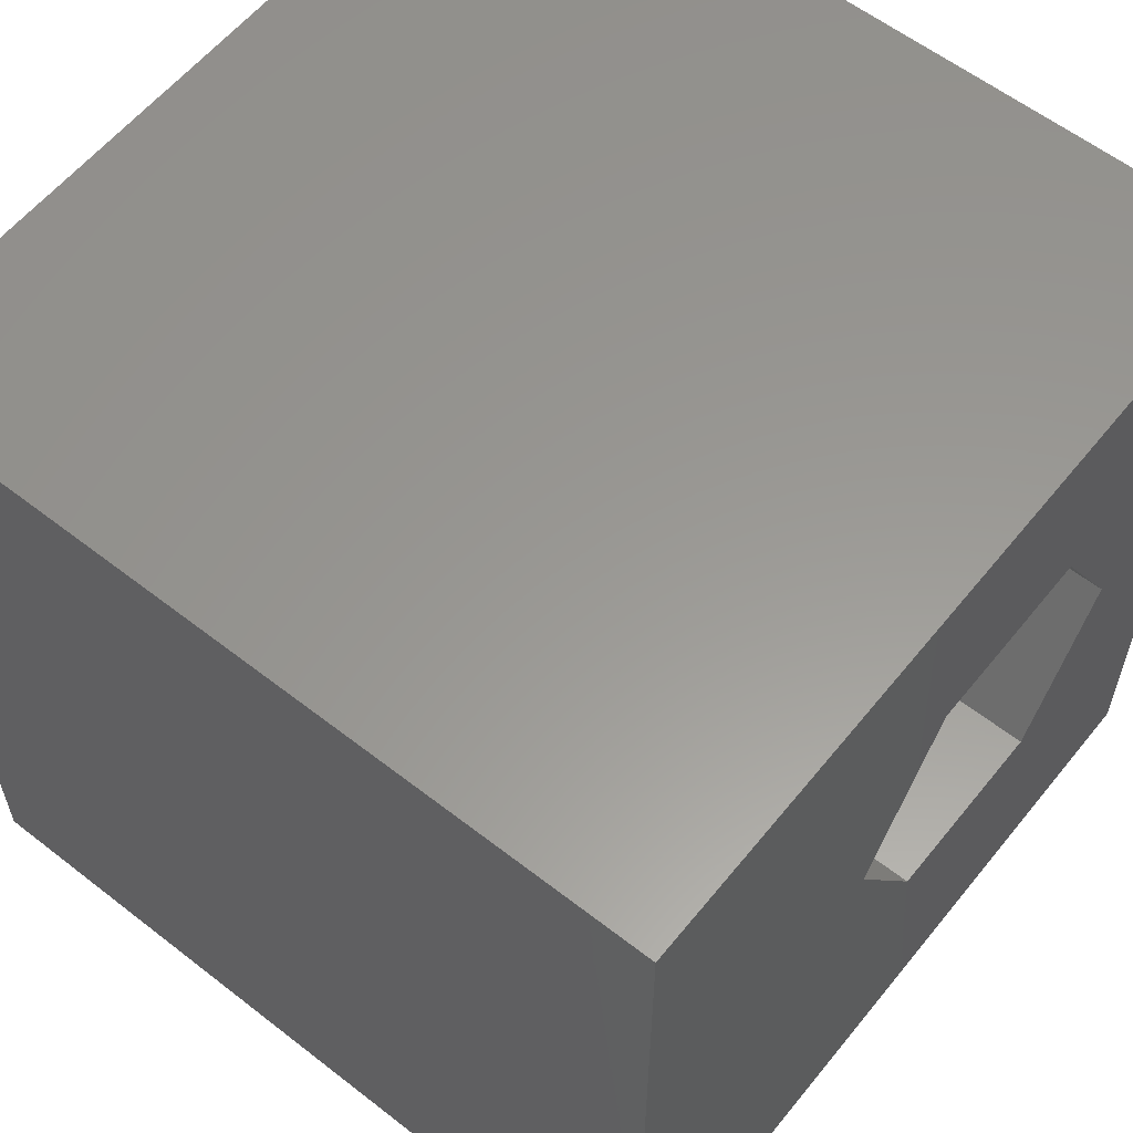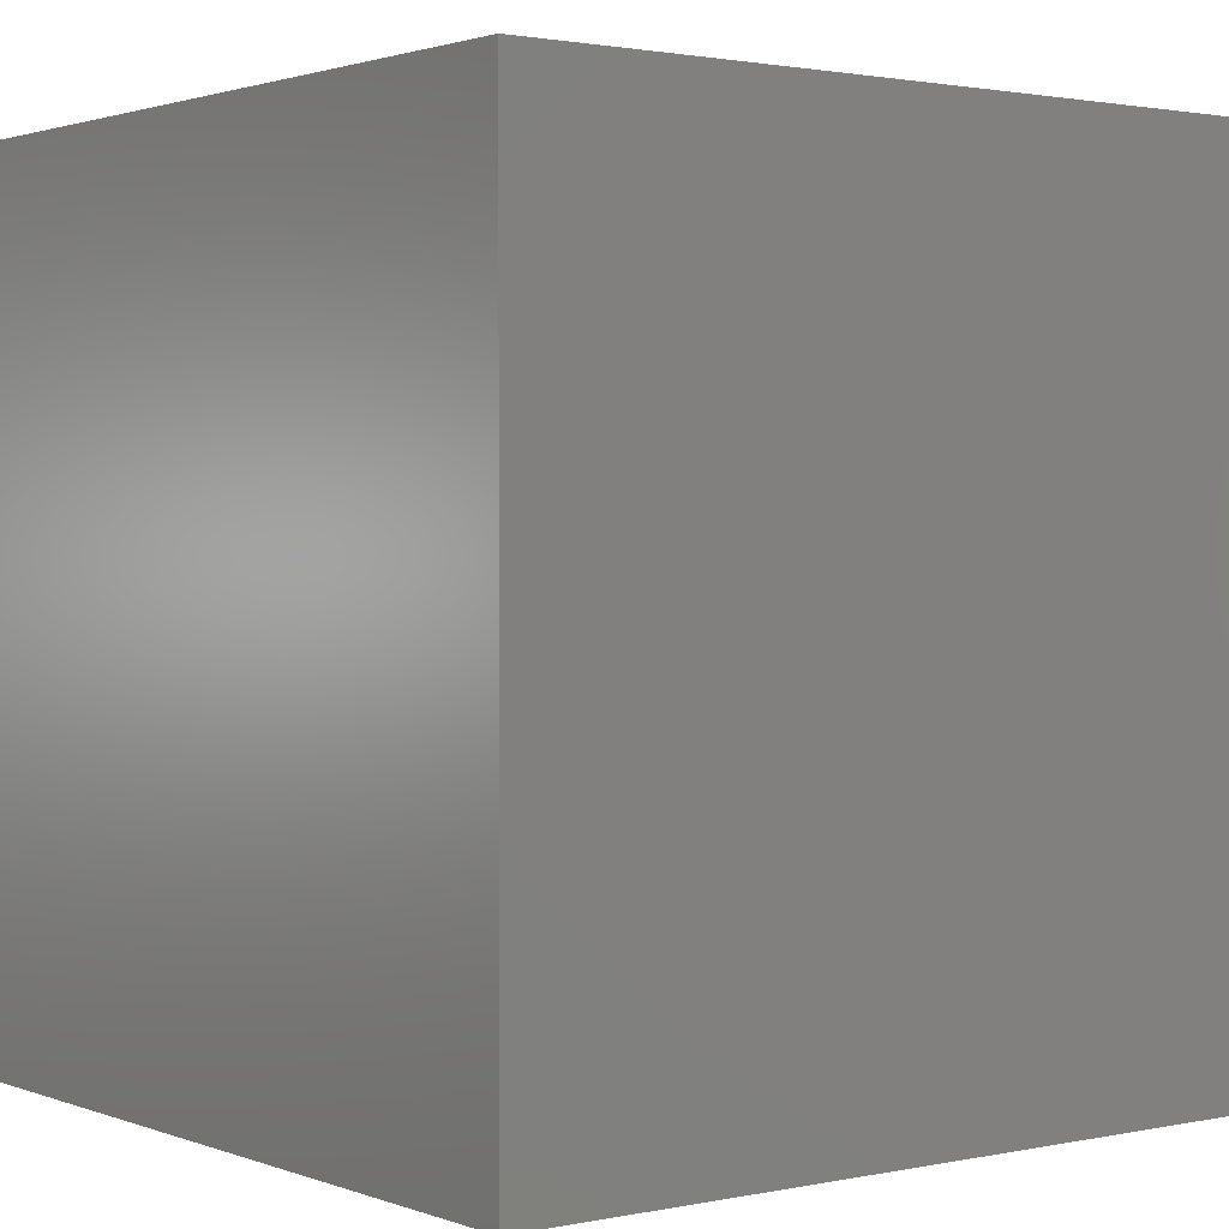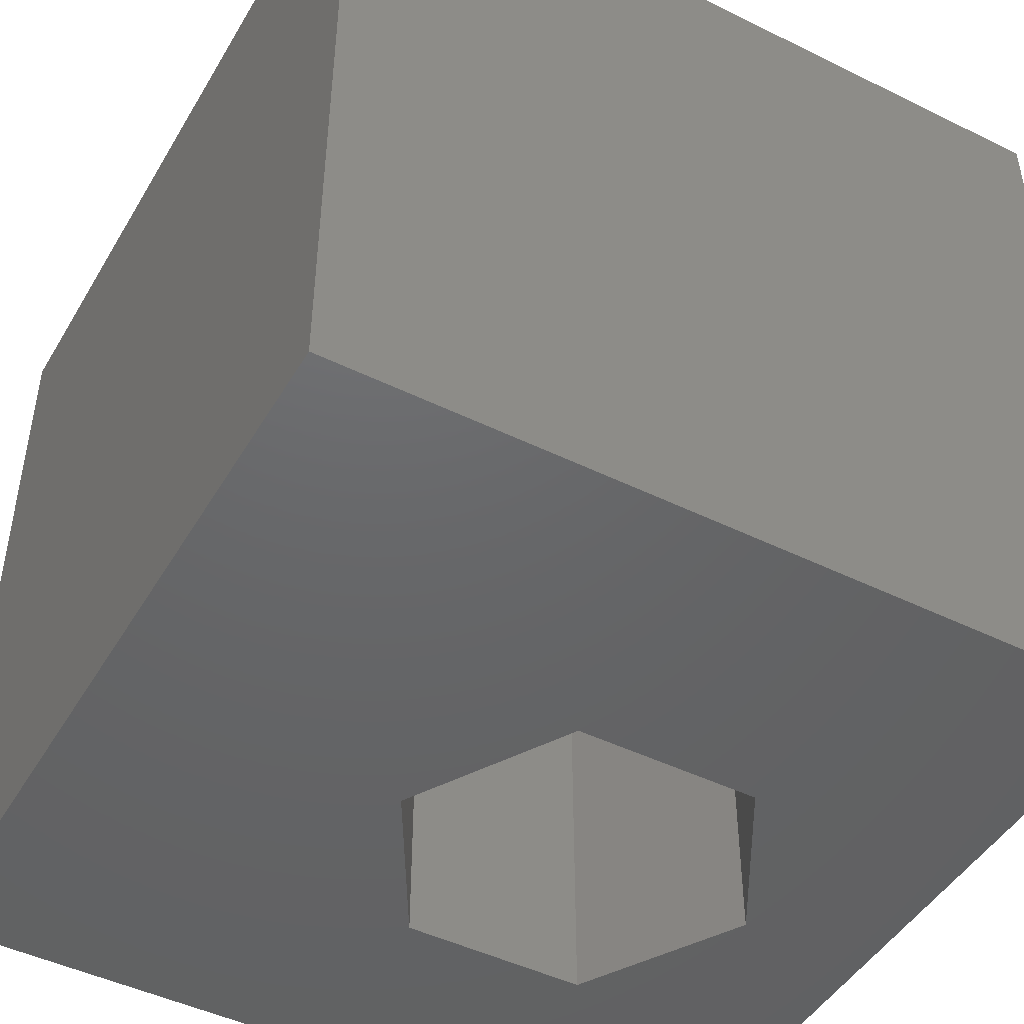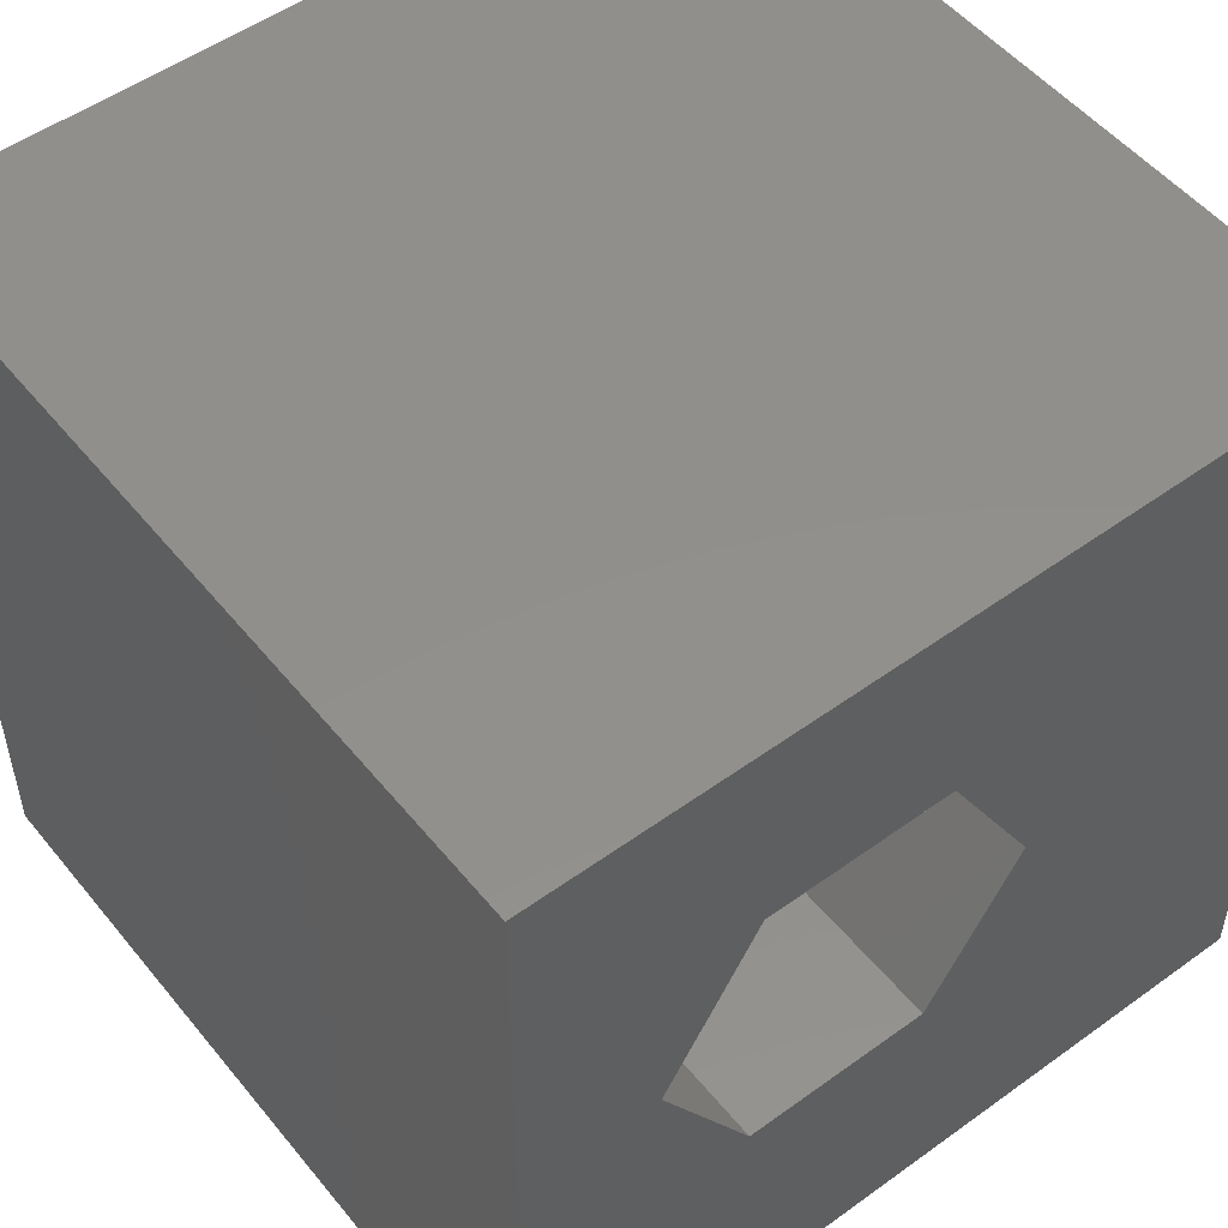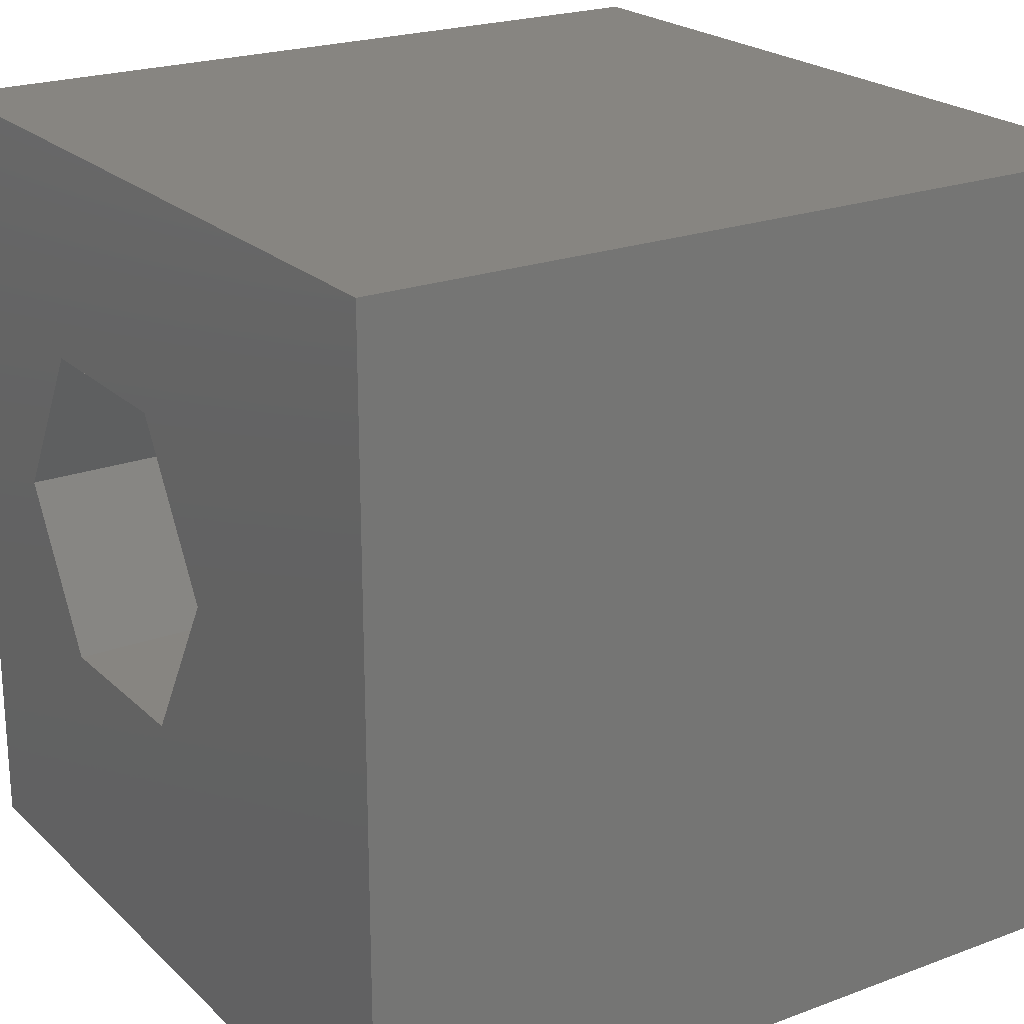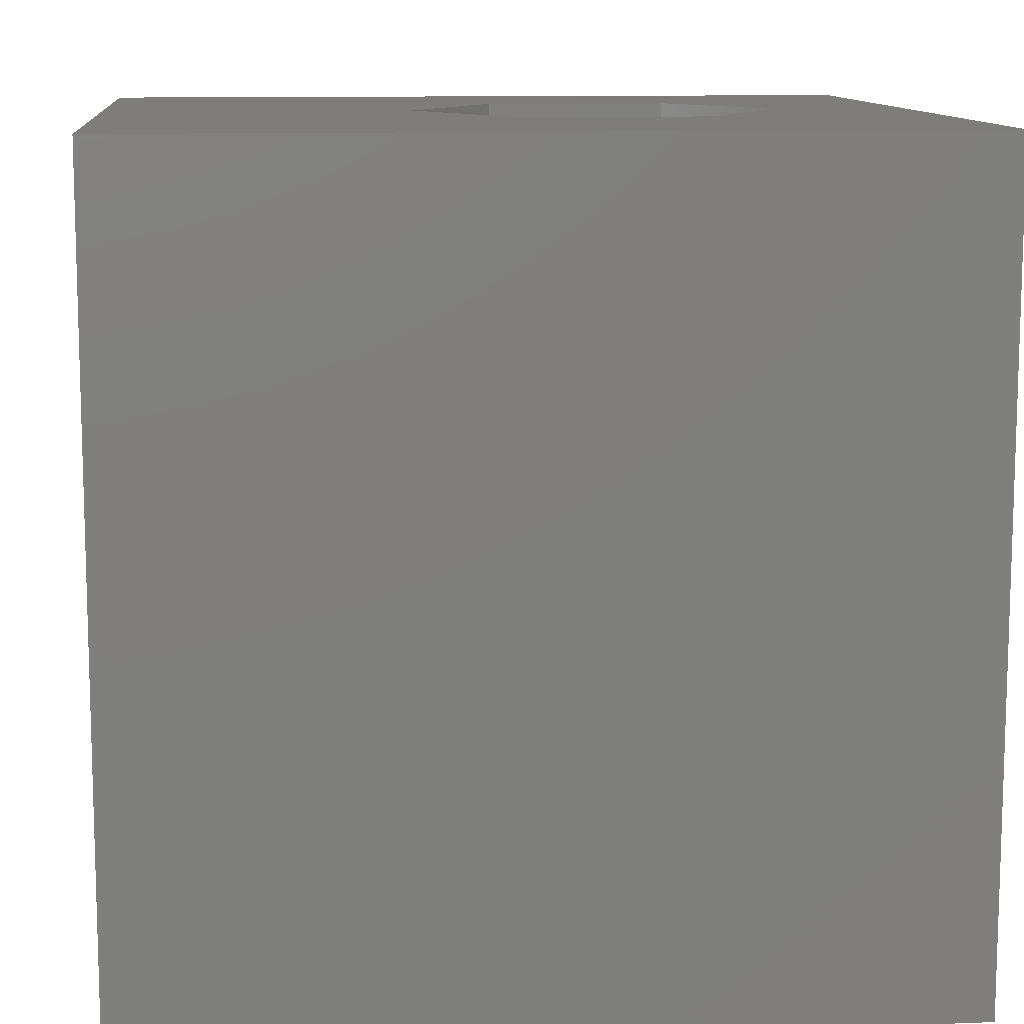
<metadata>
{"format":"stl","ext":"stl","renderer":"f3d","projection":"perspective","resolution":1024,"background":"white","views":[{"elev":59.0,"azim":-51.3,"up":"+Y"},{"elev":1.6,"azim":-127.2,"up":"+Z"},{"elev":-46.7,"azim":-29.2,"up":"+Z"},{"elev":51.9,"azim":142.0,"up":"+Y"},{"elev":22.1,"azim":-122.9,"up":"+Y"},{"elev":11.0,"azim":-5.5,"up":"+Z"}]}
</metadata>
<code>
# stl→obj: 20 verts, 40 faces
v 0 10 10
v 0 10 0
v 0 0 10
v 0 0 0
v 10 10 10
v 8.346 5.361 10
v 10 0 10
v 7.205 3.385 10
v 4.924 3.385 10
v 3.783 5.361 10
v 4.924 7.337 10
v 7.205 7.337 10
v 10 10 0
v 10 0 0
v 3.783 5.361 0
v 4.924 3.385 0
v 7.205 3.385 0
v 8.346 5.361 0
v 7.205 7.337 0
v 4.924 7.337 0
f 1 2 3
f 3 2 4
f 5 6 7
f 7 6 8
f 7 8 3
f 8 9 3
f 3 9 10
f 3 10 1
f 1 10 11
f 1 11 5
f 5 11 12
f 5 12 6
f 13 5 14
f 14 5 7
f 2 15 4
f 4 15 16
f 4 16 14
f 16 17 14
f 14 17 18
f 14 18 13
f 13 18 19
f 13 19 2
f 2 19 20
f 2 20 15
f 5 13 1
f 1 13 2
f 14 7 4
f 4 7 3
f 15 20 10
f 10 20 11
f 20 19 11
f 11 19 12
f 19 18 12
f 12 18 6
f 18 17 6
f 6 17 8
f 17 16 8
f 8 16 9
f 16 15 9
f 9 15 10

</code>
